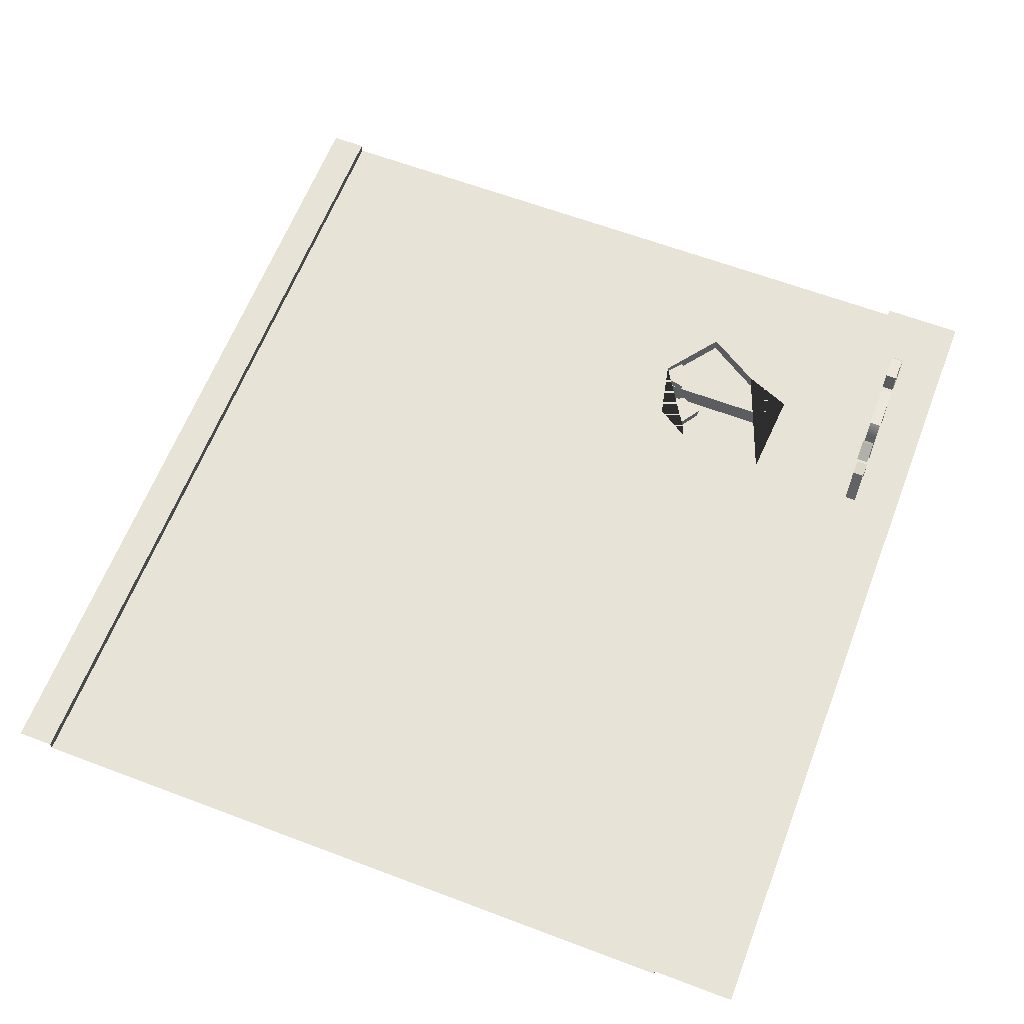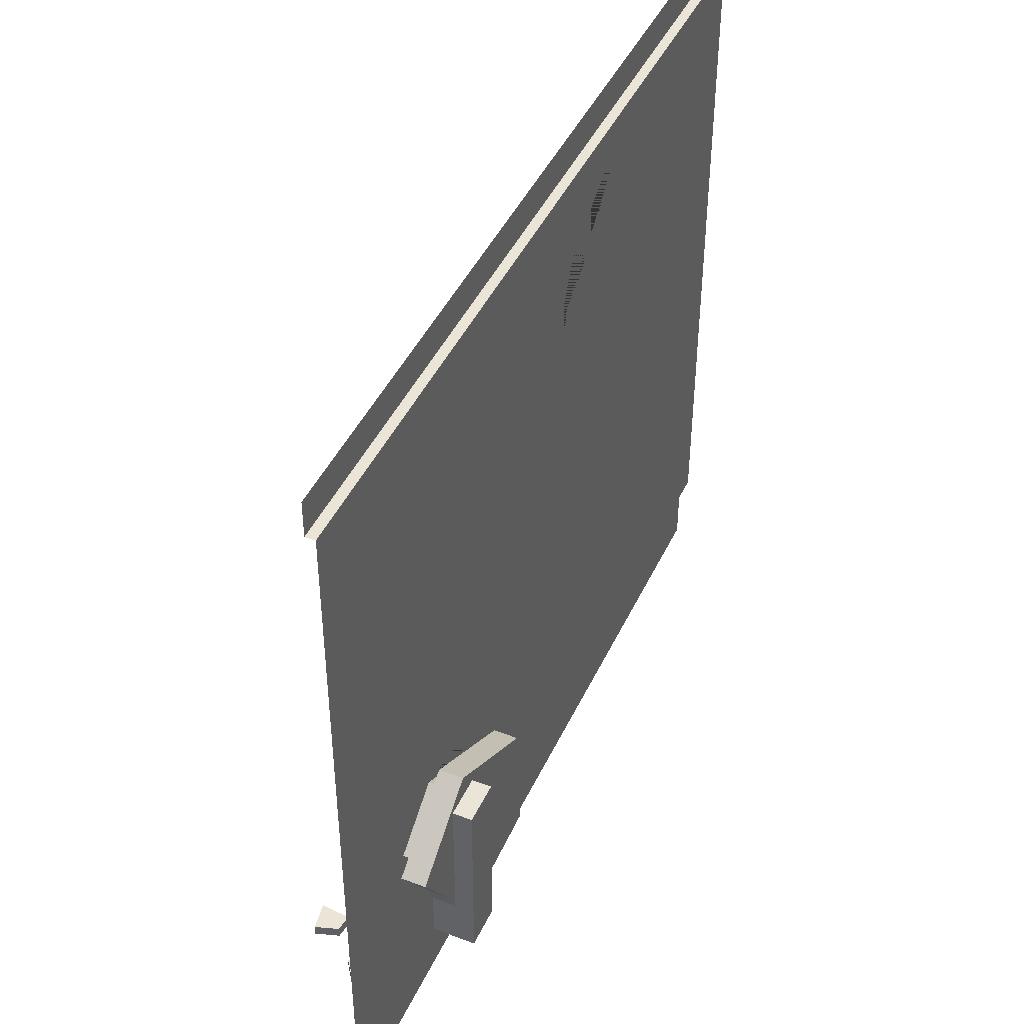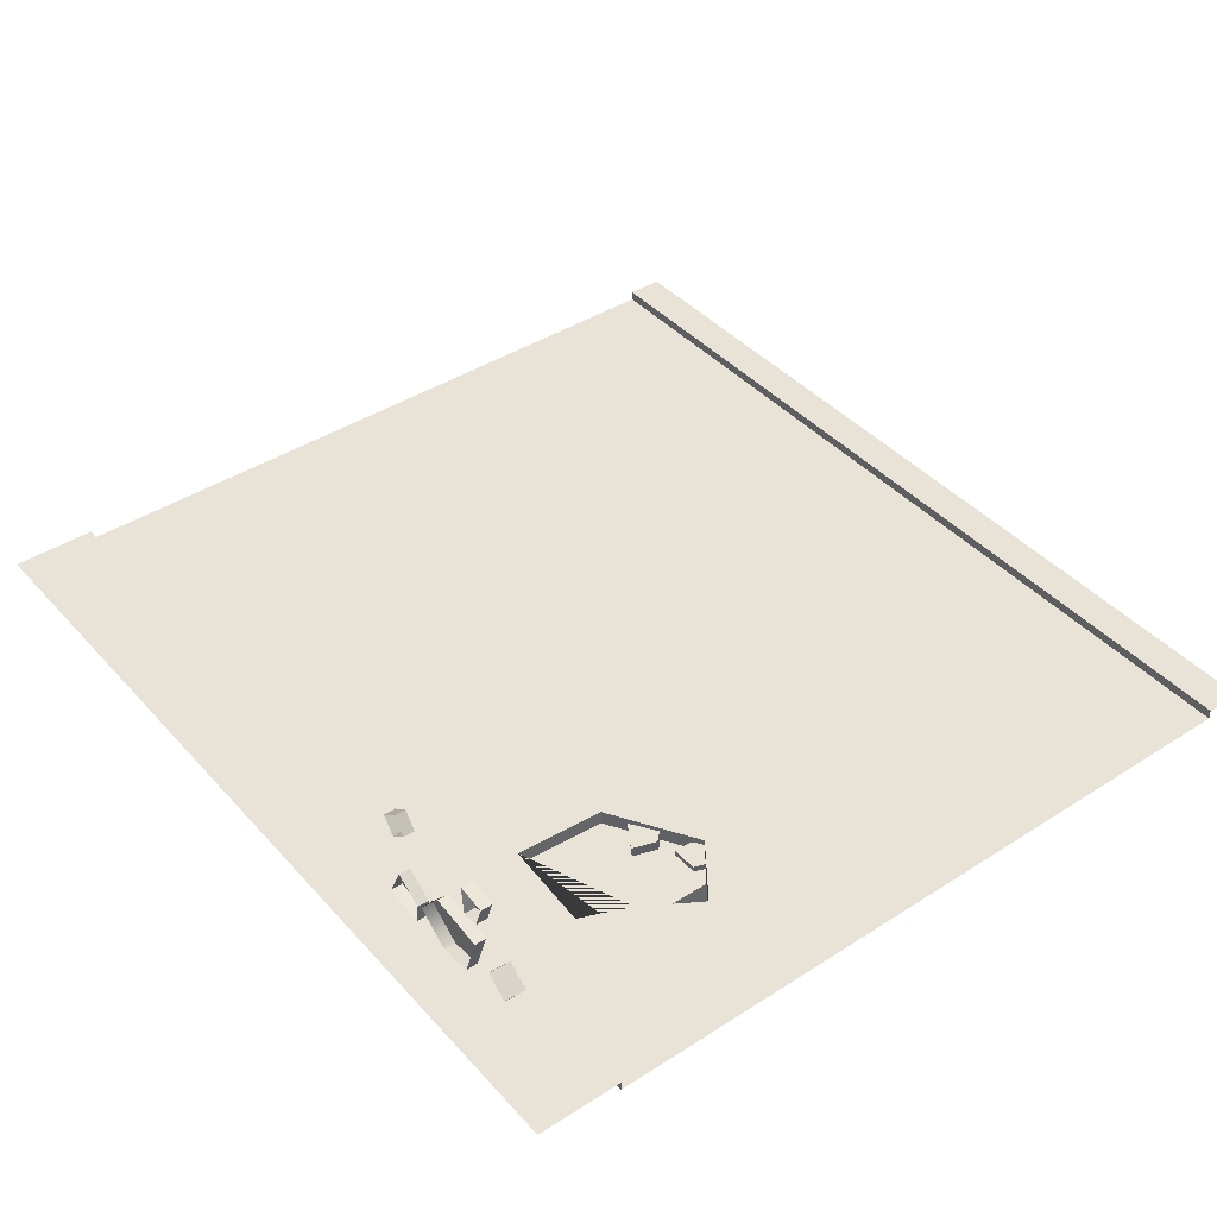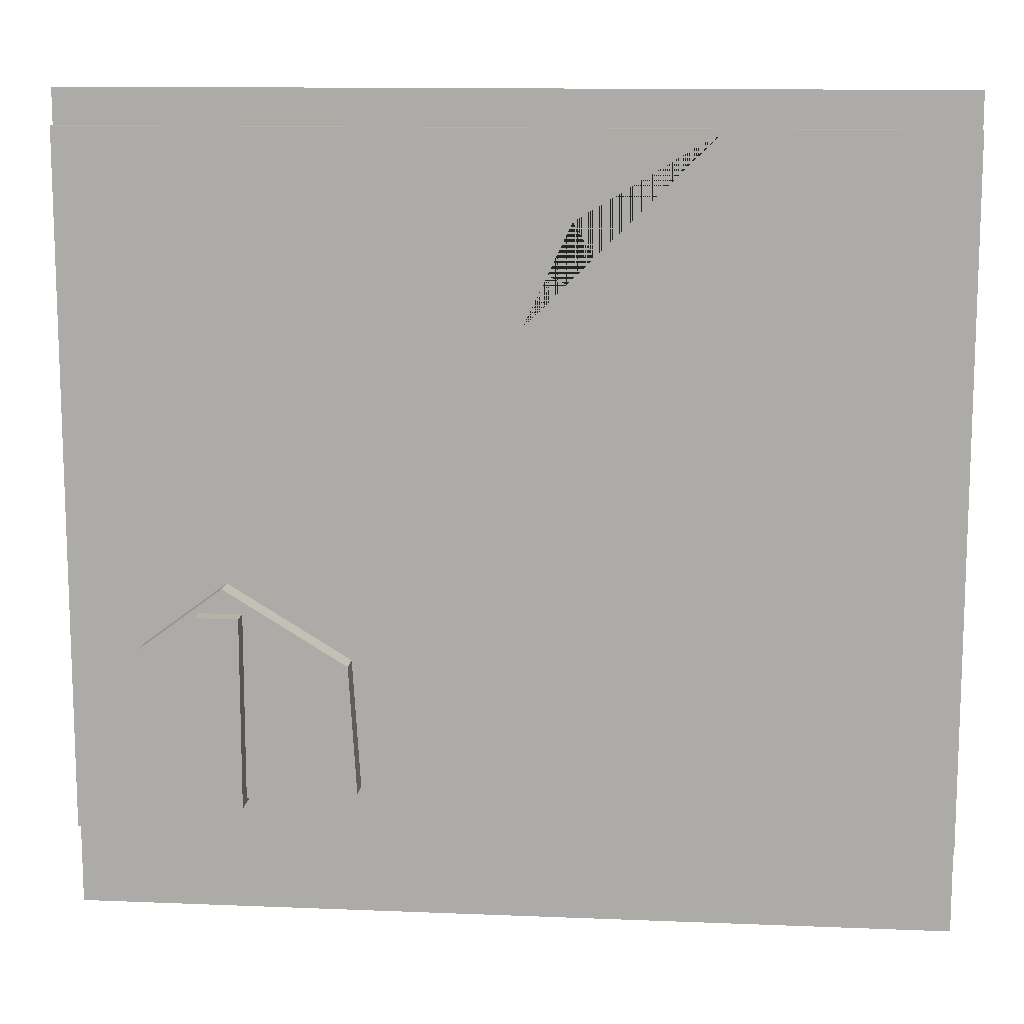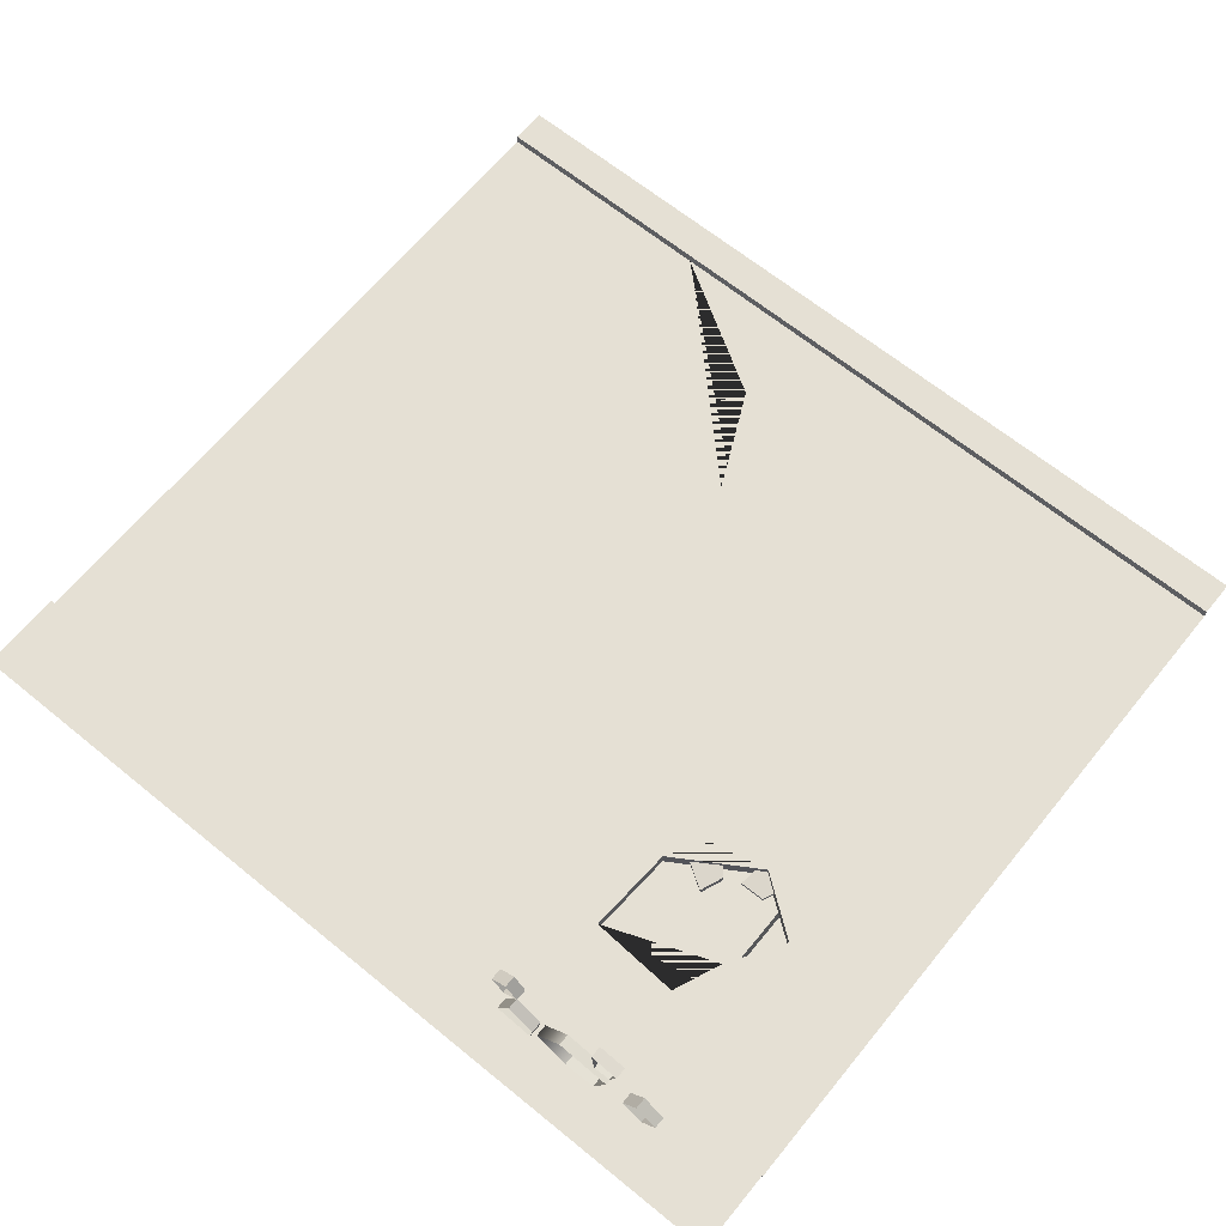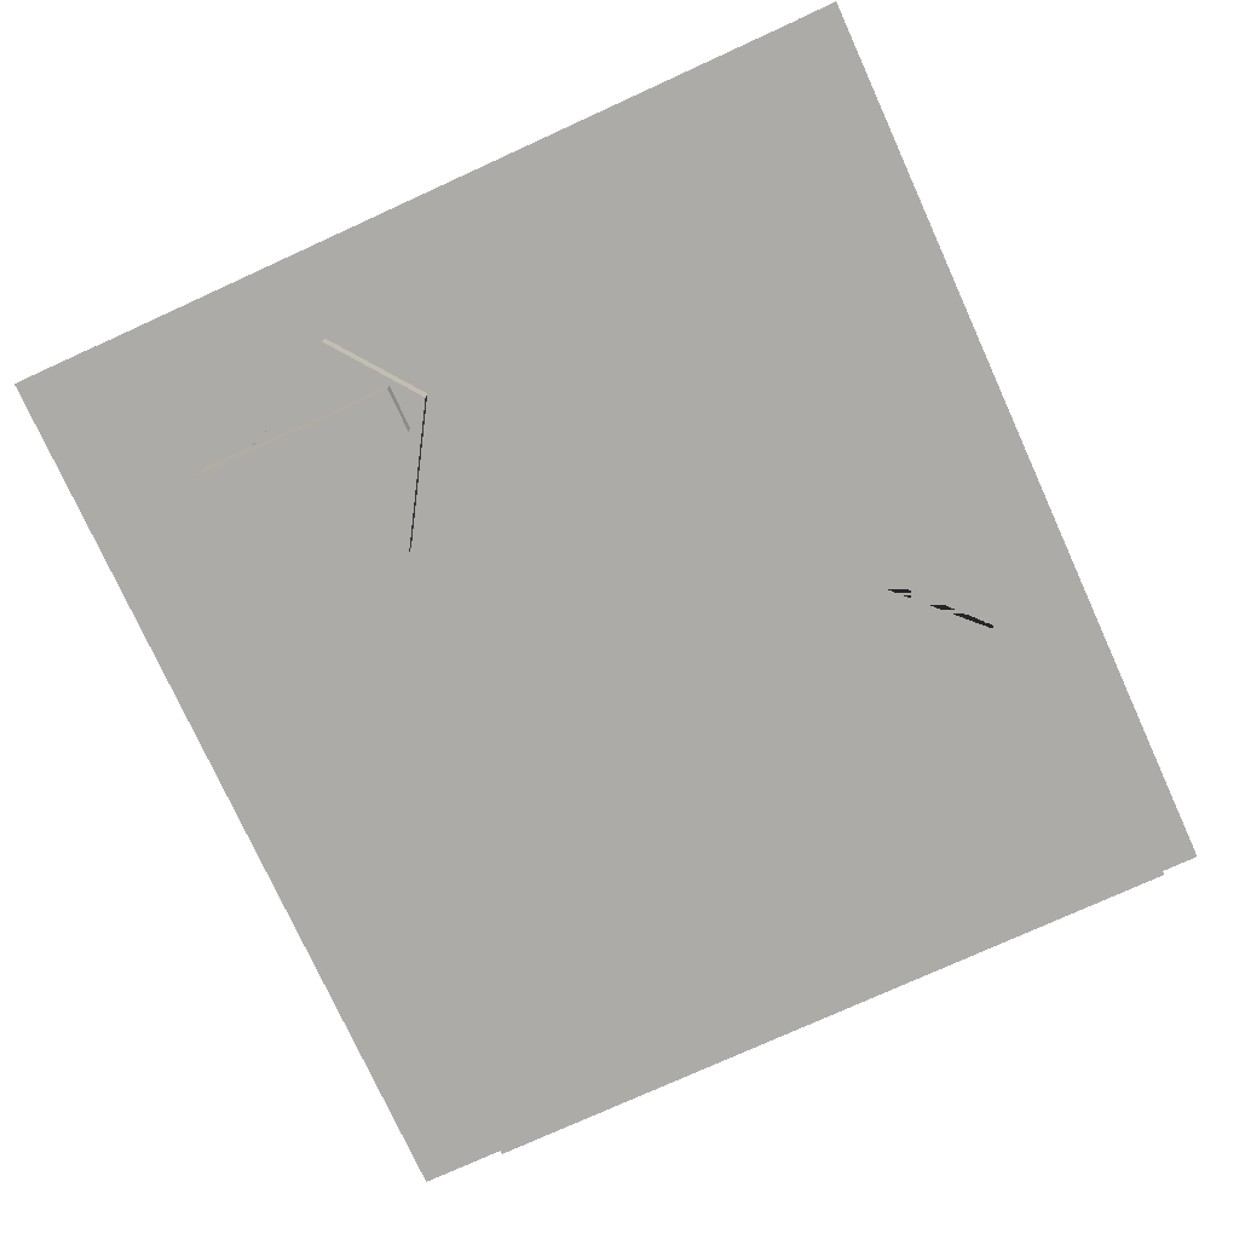
<metadata>
{"format":"obj","ext":"obj","renderer":"f3d","projection":"perspective","resolution":1024,"background":"white","views":[{"elev":62.3,"azim":-69.0,"up":"+Z"},{"elev":44.3,"azim":114.0,"up":"+Y"},{"elev":41.6,"azim":52.2,"up":"+Z"},{"elev":12.3,"azim":-174.5,"up":"+Y"},{"elev":65.7,"azim":39.3,"up":"+Z"},{"elev":-76.4,"azim":114.5,"up":"+Z"}]}
</metadata>
<code>
v 3.881 0 0.09959
v 3.881 0.06521 0.09959
v 4.067 0 0.1211
v 4.067 0.06521 0.1211
v 4.152 0 0.3819
v 4.152 0.06521 0.3819
v 3.852 0 0.4261
v 3.852 0.06521 0.4261
v 3.699 0 0.2392
v 3.699 0.06521 0.2392
v 4.078 0 0.5334
v 4.078 0.06521 0.5334
v 4.173 0 0.5445
v 4.173 0.06521 0.5445
v 4.218 0 0.6794
v 4.218 0.06521 0.6794
v 4.06 0 0.7045
v 4.06 0.06521 0.7045
v 4.258 0 0.2791
v 4.258 0.06521 0.2791
v 4.38 0 0.1904
v 4.38 0.06521 0.1904
v 4.467 0 0.3101
v 4.467 0.06521 0.3101
v 4.344 0 0.3988
v 4.344 0.06521 0.3988
v 3.491 0 0.5644
v 3.491 0.06521 0.5644
v 3.584 0 0.6344
v 3.584 0.06521 0.6344
v 3.515 0 0.7251
v 3.515 0.06521 0.7251
v 3.423 0 0.6551
v 3.423 0.06521 0.6551
v 3.647 0 0.09156
v 3.647 0.06521 0.09156
v 3.667 0 0.2141
v 3.667 0.06521 0.2141
v 3.515 0 0.3153
v 3.515 0.06521 0.3153
v 3.429 0 0.1286
v 3.429 0.06521 0.1286
v 1e-06 4.208 0
v 5 4.208 0
v 5 0.2061 0
v 1e-06 0.2061 0
v 5 4.208 0.05487
v 3e-06 4.208 0.05488
v 5 4.414 0.05487
v 1e-06 4.414 0.05488
v 5 4.208 0
v 3e-06 4.208 0
v 5 -0.2707 0.05487
v 3e-06 -0.2707 0.05488
v 5 0.2061 0.05487
v 1e-06 0.2061 0.05488
v 4.802 4.208 0
v 1.343 4.208 0
v 4.05 3.687 0
v 3.012 3.516 0
v 2.571 3.082 0
v 2.426 3.134 0
v 2.154 3.712 0
v 1.633 0.2061 0
v 4.585 0.2061 0
v 2.604 0.4305 0
v 3.801 0.3919 0
v 4.16 0.9464 0
v 4.359 1.26 0
v 4.03 1.505 0
v 3.549 1.21 0
v 3.518 0.7009 0
v 4.044 0.6672 0
v 3.518 0.7009 -0.08386
v 4.044 0.6672 -0.08386
v 4.16 0.9464 -0.08386
v 4.359 1.26 -0.08386
v 4.03 1.505 -0.08386
v 3.549 1.21 -0.08386
v 3.329 0.5274 -0.08386
v 4.091 0.4786 -0.08386
v 4.26 0.8836 -0.08386
v 4.549 1.338 -0.08386
v 4.071 1.693 -0.08386
v 3.373 1.266 -0.08386
v 3.329 0.5274 -0.2222
v 4.091 0.4786 -0.2222
v 4.26 0.8836 -0.2222
v 4.549 1.338 -0.2222
v 4.071 1.693 -0.2222
v 3.373 1.266 -0.2222
v 4.306 0.8173 0
v 4.101 0.488 0
v 3.693 1.432 0
v 4.187 0.3877 0
v 3.959 0.4611 -0.3315
v 3.959 0.4611 -0.08691
v 3.959 1.553 -0.3315
v 3.959 1.553 -0.08691
v 4.203 1.553 -0.3315
v 4.203 1.553 -0.08691
v 4.203 0.4611 -0.3315
v 4.203 0.4611 -0.08691
v 3.8 1.409 -0.0843
v 3.802 1.4 -0.01967
v 3.865 1.338 -0.09545
v 3.867 1.33 -0.03083
v 3.809 1.208 -0.1109
v 3.811 1.2 -0.04624
v 3.674 1.292 -0.09595
v 3.676 1.284 -0.03132
v 4.135 1.47 -0.1071
v 4.137 1.461 -0.04244
v 4.097 1.382 -0.1175
v 4.098 1.373 -0.05284
v 3.955 1.379 -0.1138
v 3.957 1.37 -0.04913
v 3.977 1.536 -0.09383
v 3.979 1.527 -0.0292
f 1 2 4 3
f 3 4 6 5
f 5 6 8 7
f 9 10 2 1
f 2 10 8 6 4
f 7 8 10 9
f 11 12 14 13
f 13 14 16 15
f 15 16 18 17
f 18 12 11 17
f 12 18 16 14
f 19 20 22 21
f 21 22 24 23
f 23 24 26 25
f 26 20 19 25
f 20 26 24 22
f 27 28 30 29
f 29 30 32 31
f 31 32 34 33
f 34 28 27 33
f 28 34 32 30
f 35 36 38 37
f 37 38 40 39
f 39 40 42 41
f 42 36 35 41
f 36 42 40 38
f 86 87 88 89 90 91
f 48 47 49 50
f 47 48 52 51
f 54 53 55 56
f 56 55 45 65 64 46
f 58 63 62 61 60 59 57
f 67 66 65
f 65 66 64
f 71 61 62 46 64 66 72
f 45 92 65
f 65 92 95
f 45 44 69 92
f 70 59 60 61 71 94
f 72 73 75 74
f 73 68 76 75
f 68 69 77 76
f 69 70 78 77
f 70 71 79 78
f 71 72 74 79
f 74 75 81 80
f 75 76 82 81
f 76 77 83 82
f 77 78 84 83
f 78 79 85 84
f 79 74 80 85
f 80 81 87 86
f 81 82 88 87
f 82 83 89 88
f 83 84 90 89
f 84 85 91 90
f 85 80 86 91
f 92 69 68
f 72 93 92 68 73
f 70 94 71
f 93 95 92
f 65 95 67
f 67 95 93
f 93 72 67
f 67 72 66
f 69 44 57 59 70
f 46 62 63 58 43
f 96 97 99 98
f 98 99 101 100
f 100 101 103 102
f 102 103 97 96
f 97 103 101 99
f 102 96 98 100
f 104 105 107 106
f 106 107 109 108
f 108 109 111 110
f 111 105 104 110
f 105 111 109 107
f 112 113 115 114
f 114 115 117 116
f 116 117 119 118
f 119 113 112 118
f 113 119 117 115

</code>
